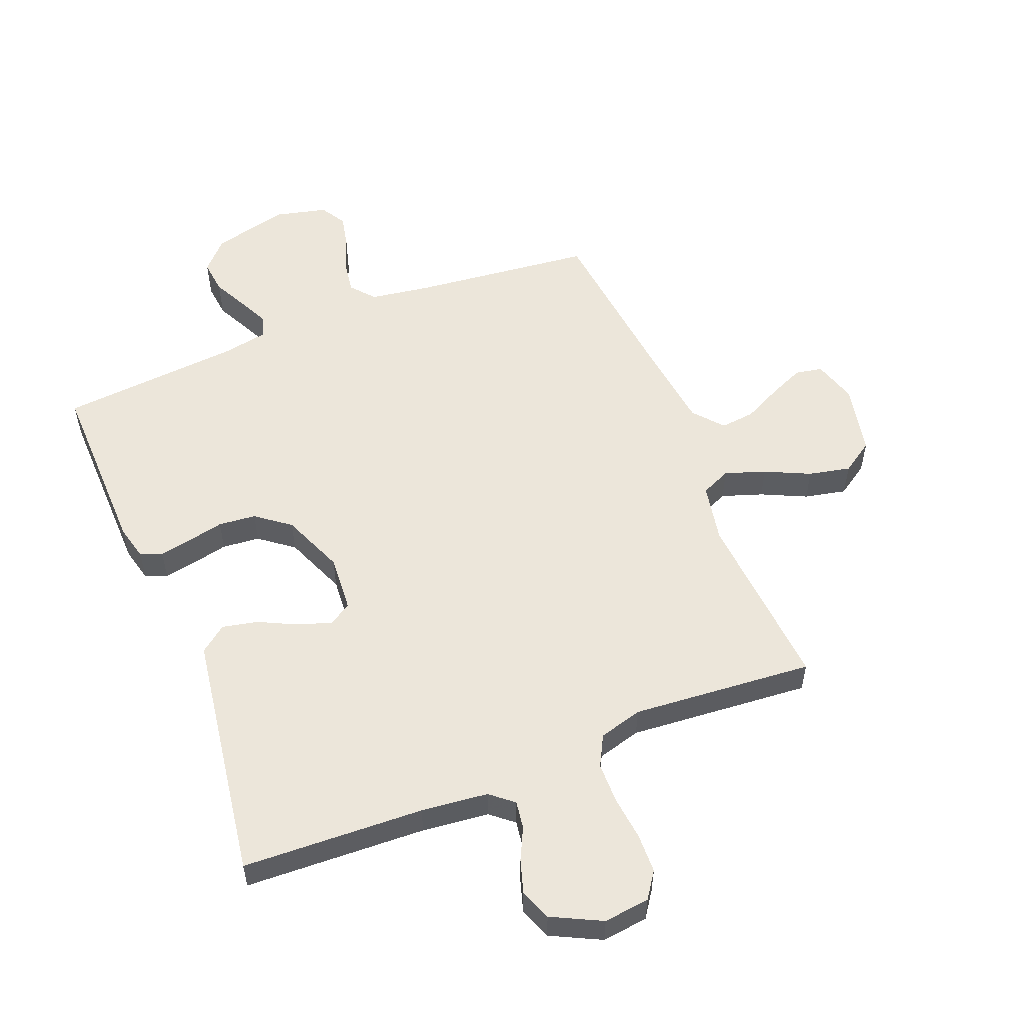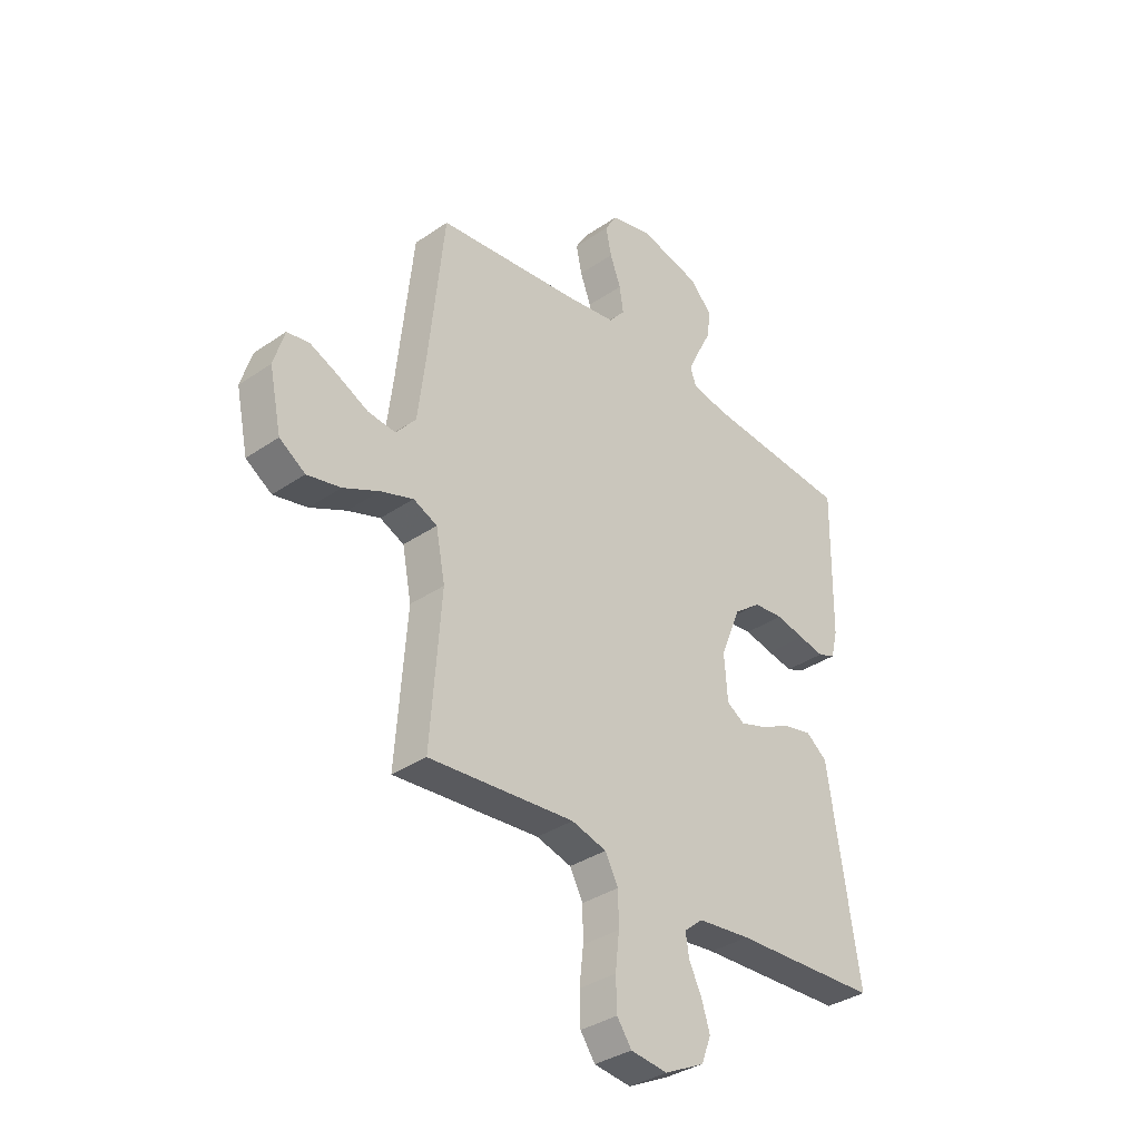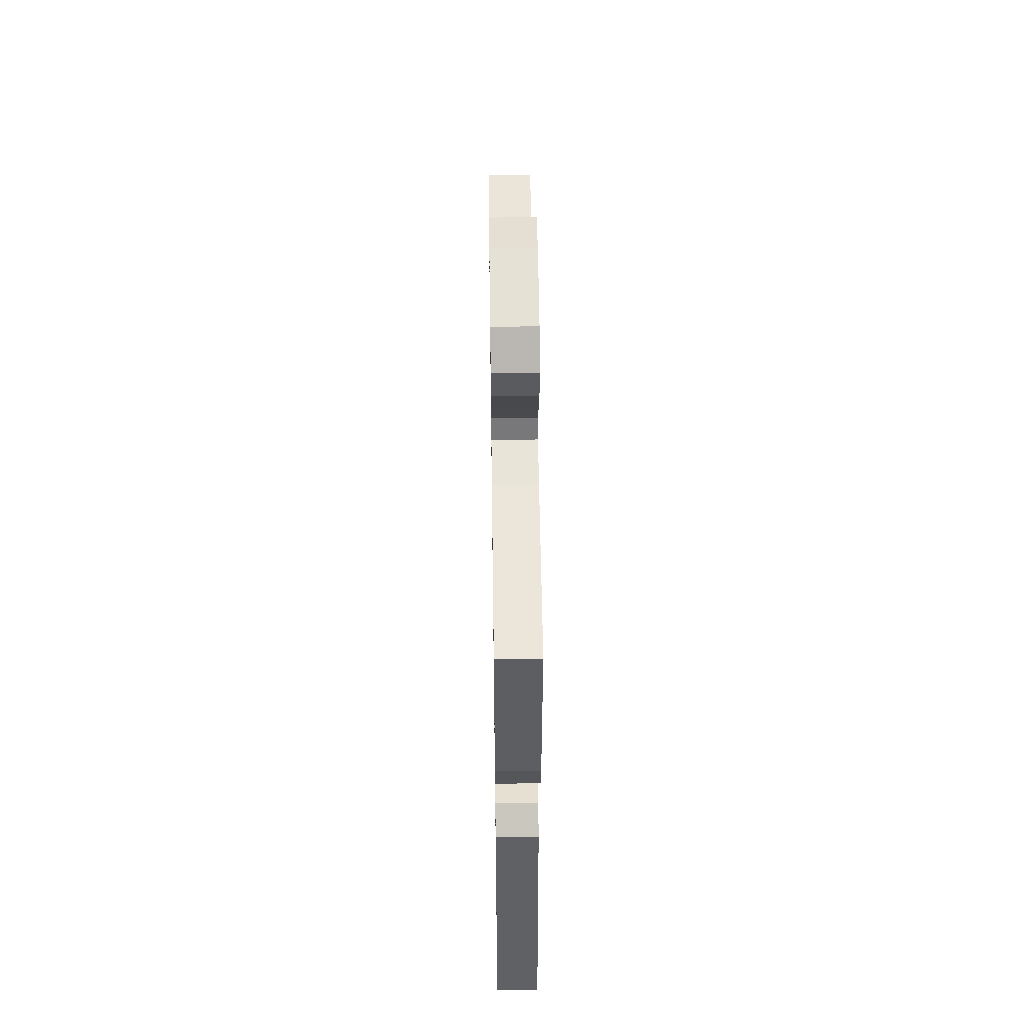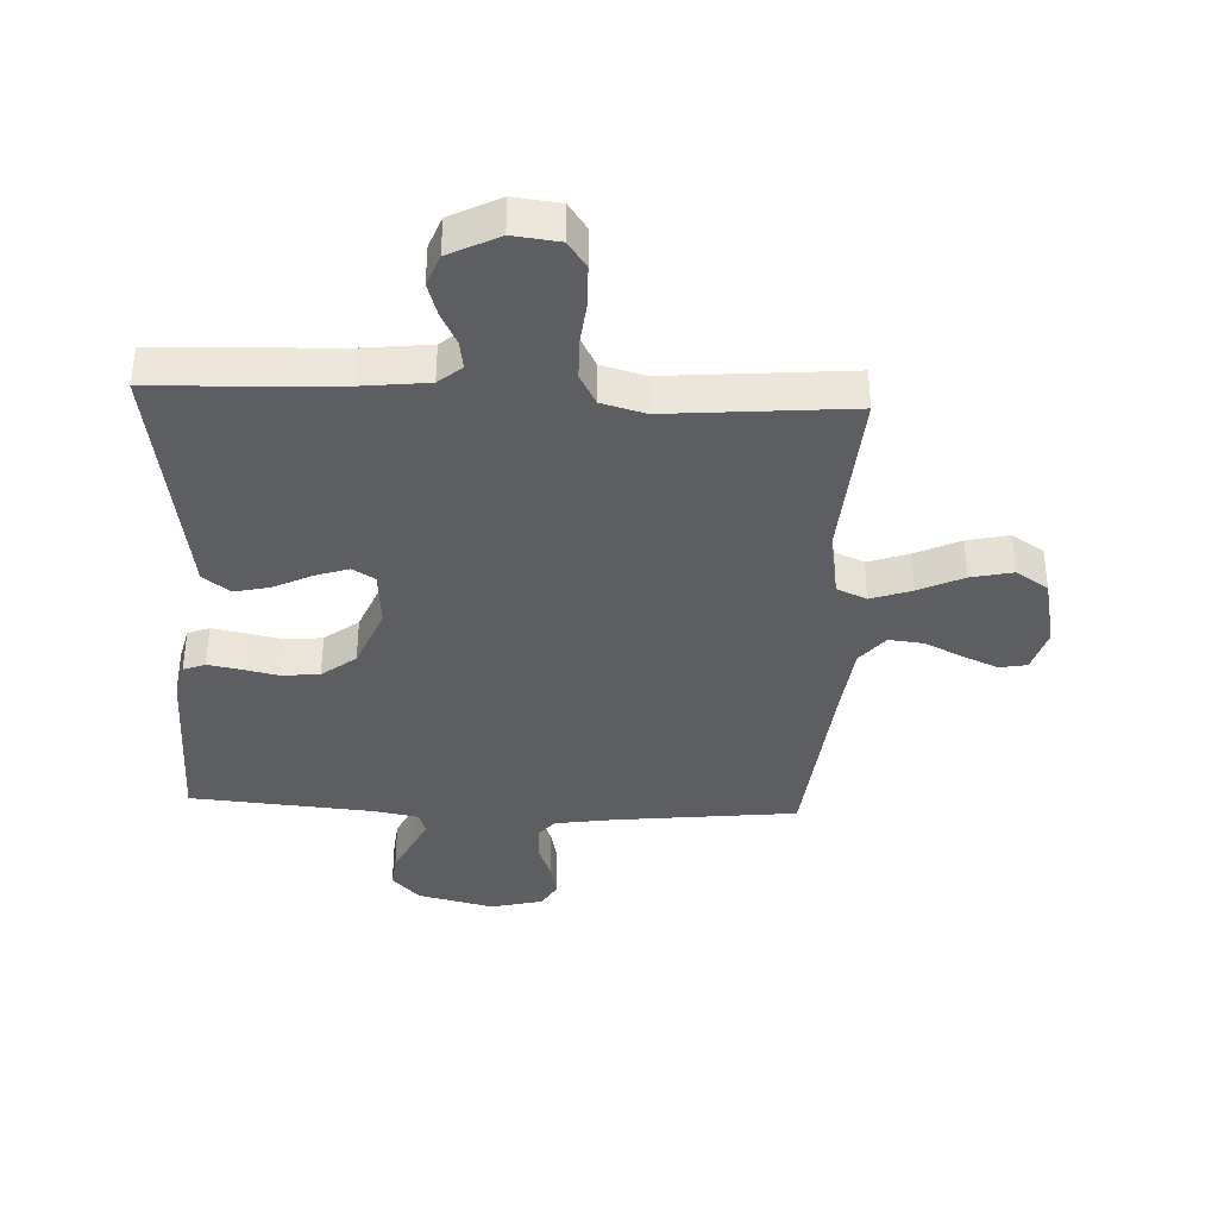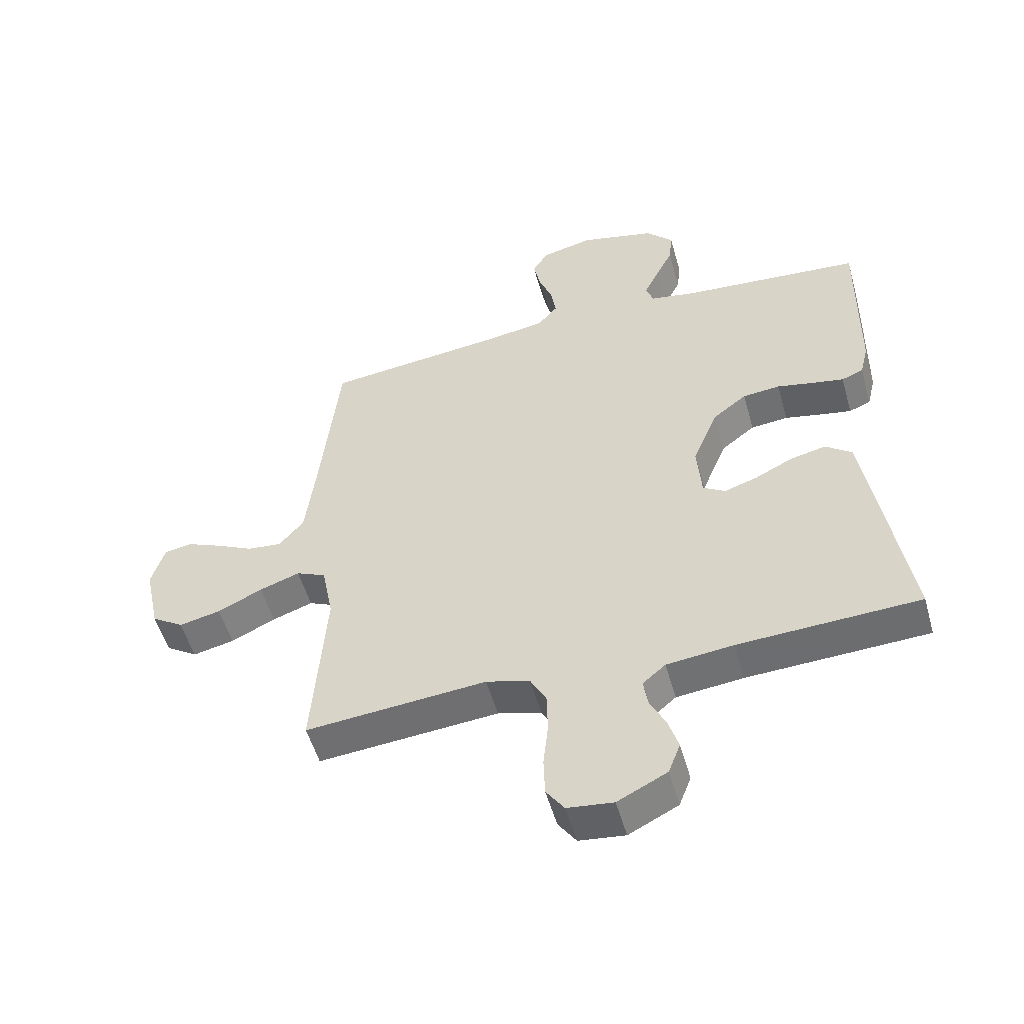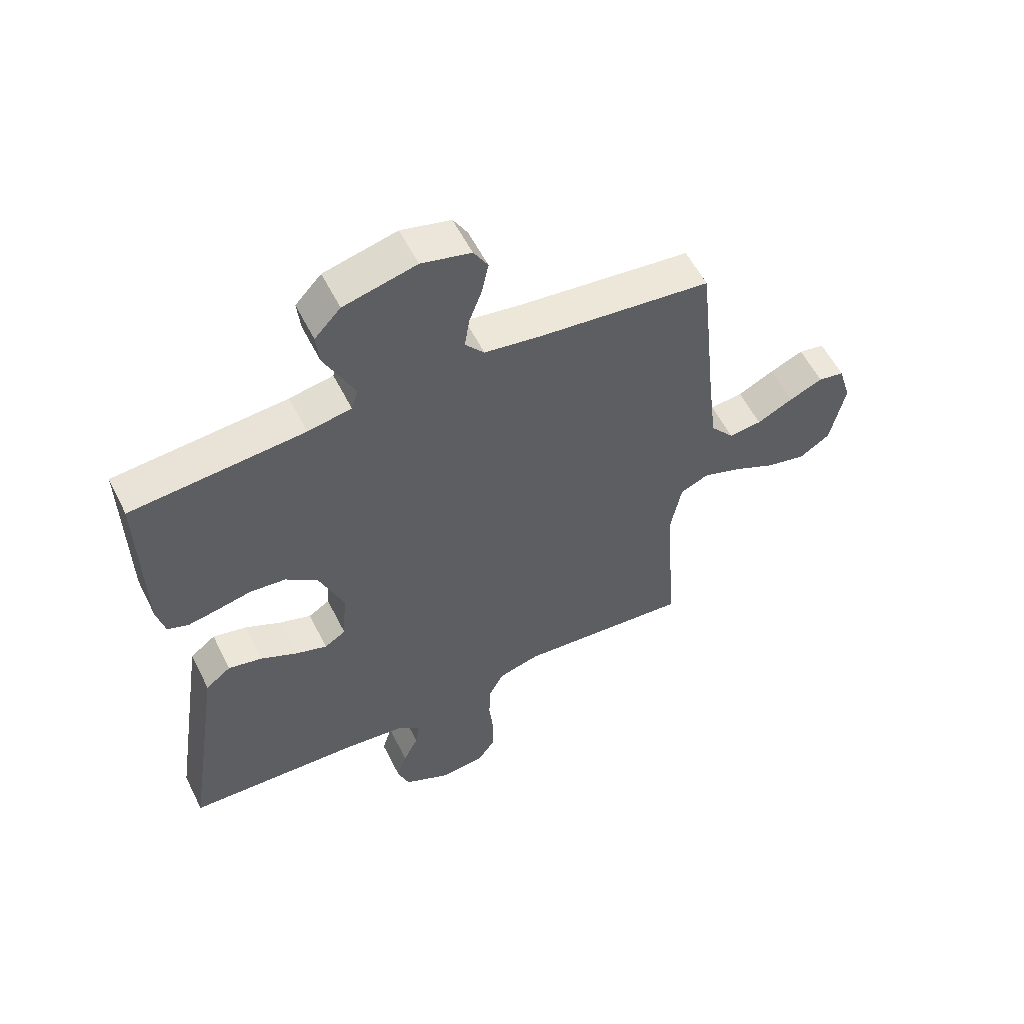
<metadata>
{"format":"obj","ext":"obj","renderer":"f3d","projection":"perspective","resolution":1024,"background":"white","views":[{"elev":54.6,"azim":158.1,"up":"+Y"},{"elev":-35.2,"azim":-47.7,"up":"+Z"},{"elev":51.0,"azim":89.2,"up":"+Z"},{"elev":-37.6,"azim":177.4,"up":"+Y"},{"elev":-53.1,"azim":15.7,"up":"+Z"},{"elev":56.6,"azim":153.6,"up":"+Z"}]}
</metadata>
<code>
v -0.5 0.07 -0.5
v -0.478 0.07 -0.2
v -0.497 0.07 -0.102
v -0.546 0.07 -0.08
v -0.613 0.07 -0.103
v -0.687 0.07 -0.138
v -0.756 0.07 -0.153
v -0.809 0.07 -0.118
v -0.834 0.07 0
v -0.812 0.07 0.073
v -0.767 0.07 0.081
v -0.709 0.07 0.056
v -0.646 0.07 0.025
v -0.589 0.07 0.019
v -0.548 0.07 0.068
v -0.532 0.07 0.2
v -0.5 0.07 0.5
v -0.2 0.07 0.533
v -0.102 0.07 0.548
v -0.069 0.07 0.587
v -0.077 0.07 0.64
v -0.099 0.07 0.699
v -0.111 0.07 0.755
v -0.086 0.07 0.797
v 0 0.07 0.818
v 0.126 0.07 0.787
v 0.171 0.07 0.739
v 0.165 0.07 0.683
v 0.136 0.07 0.625
v 0.112 0.07 0.575
v 0.124 0.07 0.539
v 0.2 0.07 0.525
v 0.5 0.07 0.5
v 0.495 0.07 0.2
v 0.481 0.07 0.143
v 0.445 0.07 0.129
v 0.392 0.07 0.139
v 0.332 0.07 0.152
v 0.27 0.07 0.146
v 0.214 0.07 0.103
v 0.172 0.07 0
v 0.179 0.07 -0.094
v 0.216 0.07 -0.117
v 0.271 0.07 -0.099
v 0.334 0.07 -0.068
v 0.393 0.07 -0.055
v 0.437 0.07 -0.089
v 0.454 0.07 -0.2
v 0.5 0.07 -0.5
v 0.2 0.07 -0.513
v 0.09 0.07 -0.525
v 0.052 0.07 -0.557
v 0.059 0.07 -0.603
v 0.085 0.07 -0.656
v 0.102 0.07 -0.711
v 0.082 0.07 -0.763
v 0 0.07 -0.804
v -0.076 0.07 -0.795
v -0.106 0.07 -0.752
v -0.108 0.07 -0.687
v -0.1 0.07 -0.614
v -0.101 0.07 -0.546
v -0.128 0.07 -0.495
v -0.2 0.07 -0.475
v -0.5 0 -0.5
v -0.478 0 -0.2
v -0.497 0 -0.102
v -0.546 0 -0.08
v -0.613 0 -0.103
v -0.687 0 -0.138
v -0.756 0 -0.153
v -0.809 0 -0.118
v -0.834 0 0
v -0.812 0 0.073
v -0.767 0 0.081
v -0.709 0 0.056
v -0.646 0 0.025
v -0.589 0 0.019
v -0.548 0 0.068
v -0.532 0 0.2
v -0.5 0 0.5
v -0.2 0 0.533
v -0.102 0 0.548
v -0.069 0 0.587
v -0.077 0 0.64
v -0.099 0 0.699
v -0.111 0 0.755
v -0.086 0 0.797
v 0 0 0.818
v 0.126 0 0.787
v 0.171 0 0.739
v 0.165 0 0.683
v 0.136 0 0.625
v 0.112 0 0.575
v 0.124 0 0.539
v 0.2 0 0.525
v 0.5 0 0.5
v 0.495 0 0.2
v 0.481 0 0.143
v 0.445 0 0.129
v 0.392 0 0.139
v 0.332 0 0.152
v 0.27 0 0.146
v 0.214 0 0.103
v 0.172 0 0
v 0.179 0 -0.094
v 0.216 0 -0.117
v 0.271 0 -0.099
v 0.334 0 -0.068
v 0.393 0 -0.055
v 0.437 0 -0.089
v 0.454 0 -0.2
v 0.5 0 -0.5
v 0.2 0 -0.513
v 0.09 0 -0.525
v 0.052 0 -0.557
v 0.059 0 -0.603
v 0.085 0 -0.656
v 0.102 0 -0.711
v 0.082 0 -0.763
v 0 0 -0.804
v -0.076 0 -0.795
v -0.106 0 -0.752
v -0.108 0 -0.687
v -0.1 0 -0.614
v -0.101 0 -0.546
v -0.128 0 -0.495
v -0.2 0 -0.475
f 59 60 61
f 58 59 61
f 57 58 61
f 56 57 61
f 55 56 61
f 54 55 61
f 53 54 61
f 52 53 61 62
f 51 52 62 63
f 48 49 50
f 51 63 64
f 50 51 64
f 48 50 64
f 47 48 64
f 46 47 64
f 45 46 64
f 44 45 64
f 36 37 38
f 35 36 38
f 34 35 38
f 33 34 38
f 32 33 38
f 31 32 38 39
f 27 28 29
f 26 27 29
f 25 26 29
f 24 25 29
f 23 24 29
f 22 23 29
f 21 22 29
f 20 21 29 30
f 19 20 30 31
f 16 17 18
f 31 39 40
f 19 31 40
f 18 19 40
f 16 18 40
f 15 16 40
f 11 12 13
f 10 11 13
f 9 10 13
f 8 9 13
f 7 8 13
f 6 7 13
f 5 6 13
f 4 5 13 14
f 64 1 2
f 64 2 3
f 43 44 64
f 42 43 64 3
f 4 14 15
f 3 4 15
f 42 3 15
f 41 42 15
f 15 40 41
f 125 124 123
f 125 123 122
f 125 122 121
f 125 121 120
f 125 120 119
f 125 119 118
f 125 118 117
f 126 125 117 116
f 127 126 116 115
f 114 113 112
f 128 127 115
f 128 115 114
f 128 114 112
f 128 112 111
f 128 111 110
f 128 110 109
f 128 109 108
f 102 101 100
f 102 100 99
f 102 99 98
f 102 98 97
f 102 97 96
f 103 102 96 95
f 93 92 91
f 93 91 90
f 93 90 89
f 93 89 88
f 93 88 87
f 93 87 86
f 93 86 85
f 94 93 85 84
f 95 94 84 83
f 82 81 80
f 104 103 95
f 104 95 83
f 104 83 82
f 104 82 80
f 104 80 79
f 77 76 75
f 77 75 74
f 77 74 73
f 77 73 72
f 77 72 71
f 77 71 70
f 77 70 69
f 78 77 69 68
f 66 65 128
f 67 66 128
f 128 108 107
f 67 128 107 106
f 79 78 68
f 79 68 67
f 79 67 106
f 79 106 105
f 105 104 79
f 1 65 66 2
f 2 66 67 3
f 3 67 68 4
f 4 68 69 5
f 5 69 70 6
f 6 70 71 7
f 7 71 72 8
f 8 72 73 9
f 9 73 74 10
f 10 74 75 11
f 11 75 76 12
f 12 76 77 13
f 13 77 78 14
f 14 78 79 15
f 15 79 80 16
f 16 80 81 17
f 17 81 82 18
f 18 82 83 19
f 19 83 84 20
f 20 84 85 21
f 21 85 86 22
f 22 86 87 23
f 23 87 88 24
f 24 88 89 25
f 25 89 90 26
f 26 90 91 27
f 27 91 92 28
f 28 92 93 29
f 29 93 94 30
f 30 94 95 31
f 31 95 96 32
f 32 96 97 33
f 33 97 98 34
f 34 98 99 35
f 35 99 100 36
f 36 100 101 37
f 37 101 102 38
f 38 102 103 39
f 39 103 104 40
f 40 104 105 41
f 41 105 106 42
f 42 106 107 43
f 43 107 108 44
f 44 108 109 45
f 45 109 110 46
f 46 110 111 47
f 47 111 112 48
f 48 112 113 49
f 49 113 114 50
f 50 114 115 51
f 51 115 116 52
f 52 116 117 53
f 53 117 118 54
f 54 118 119 55
f 55 119 120 56
f 56 120 121 57
f 57 121 122 58
f 58 122 123 59
f 59 123 124 60
f 60 124 125 61
f 61 125 126 62
f 62 126 127 63
f 63 127 128 64
f 64 128 65 1

</code>
